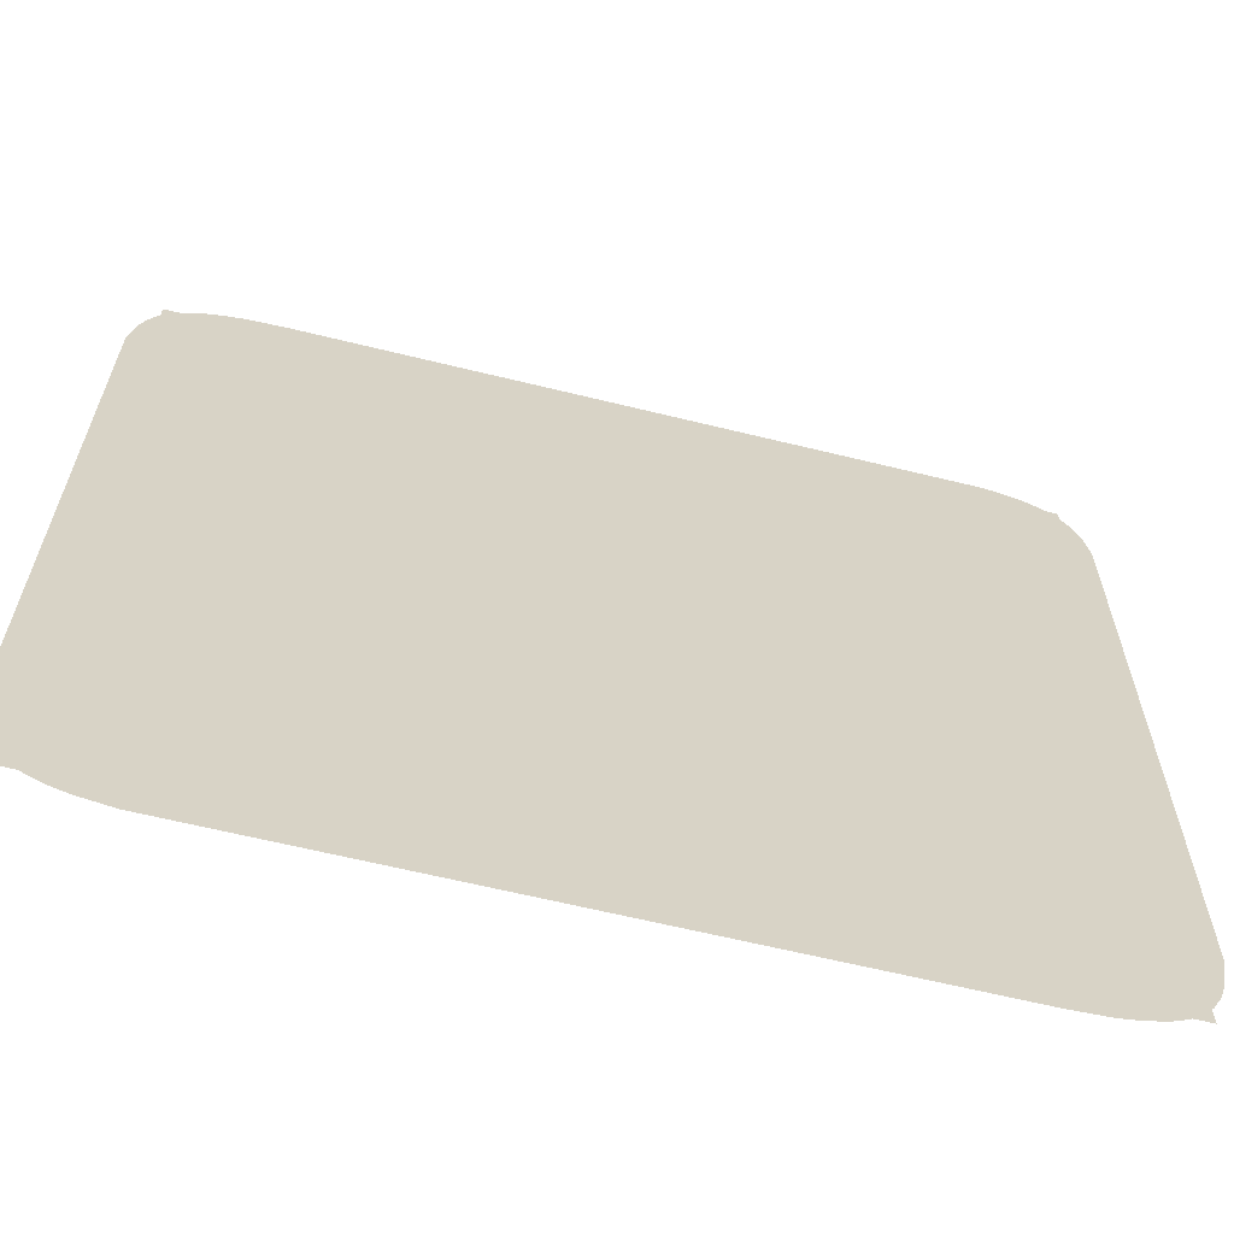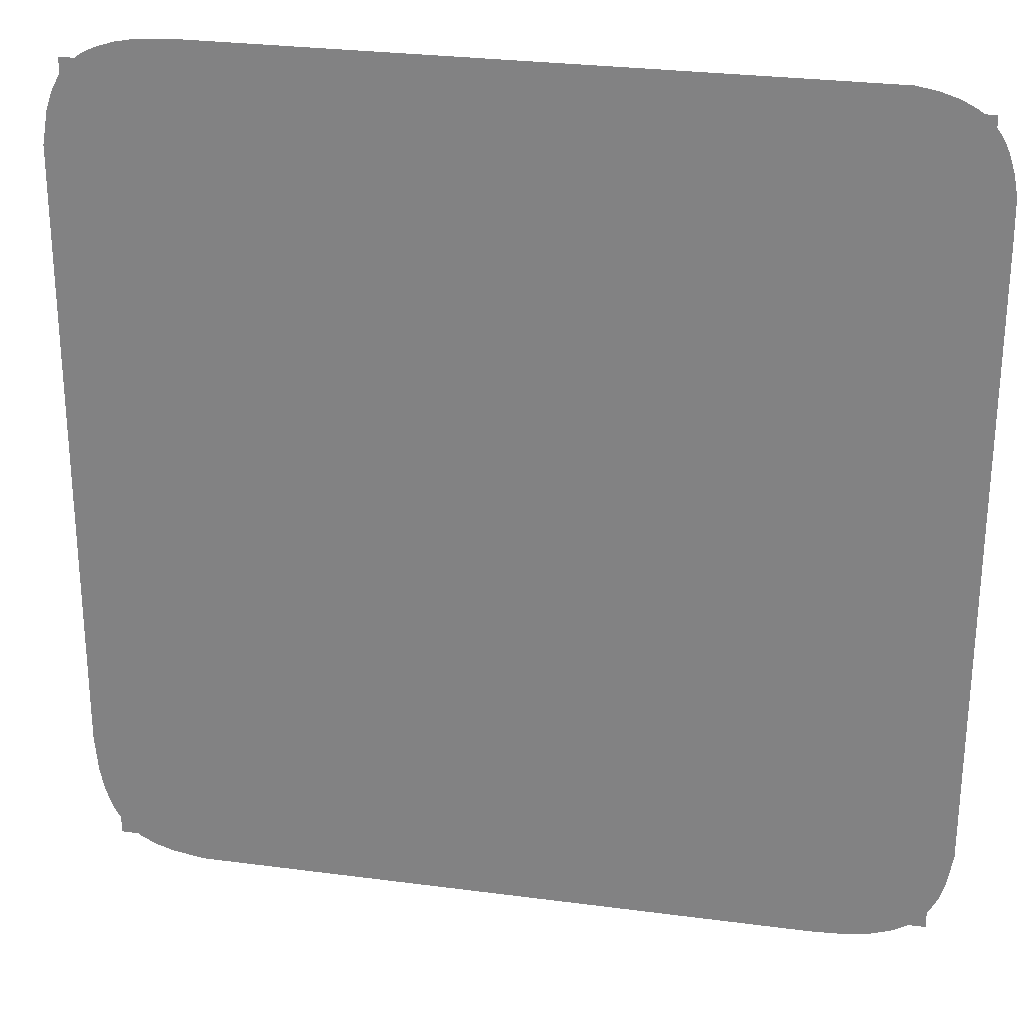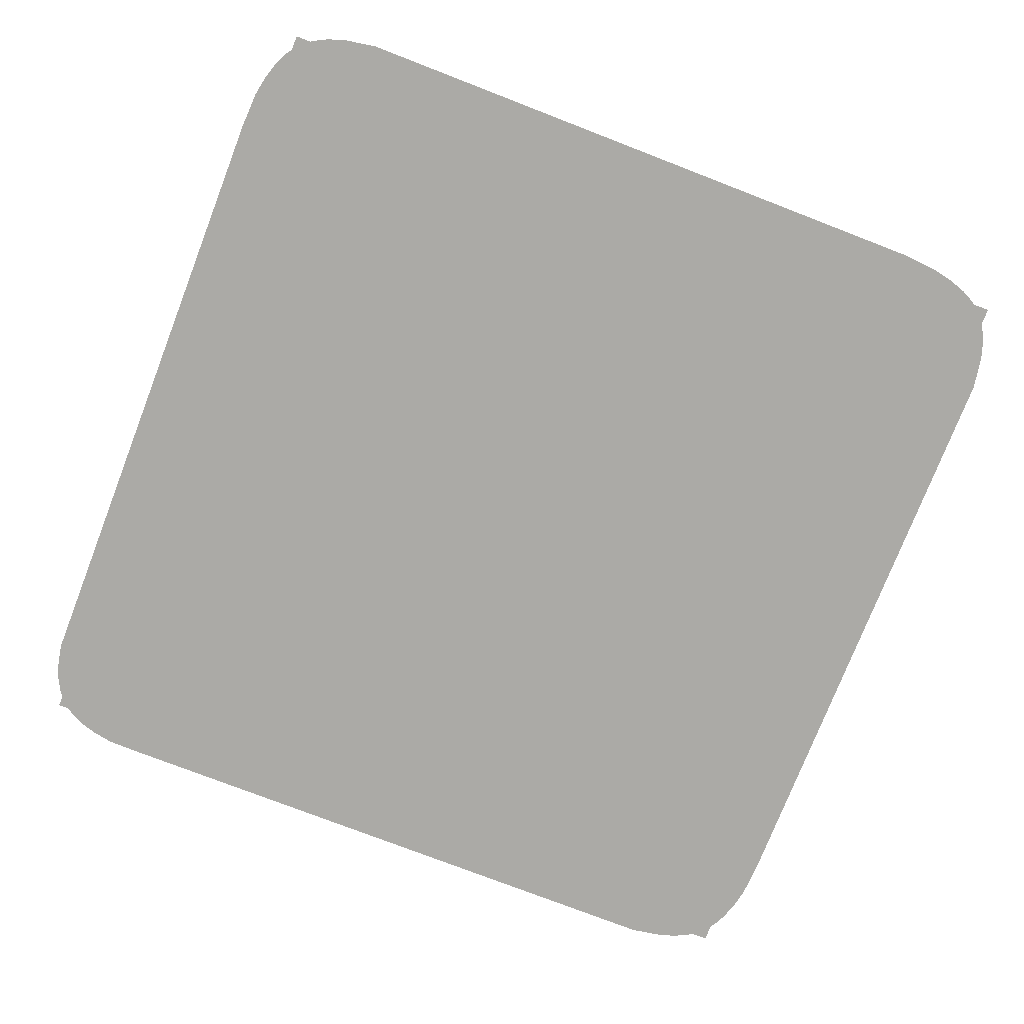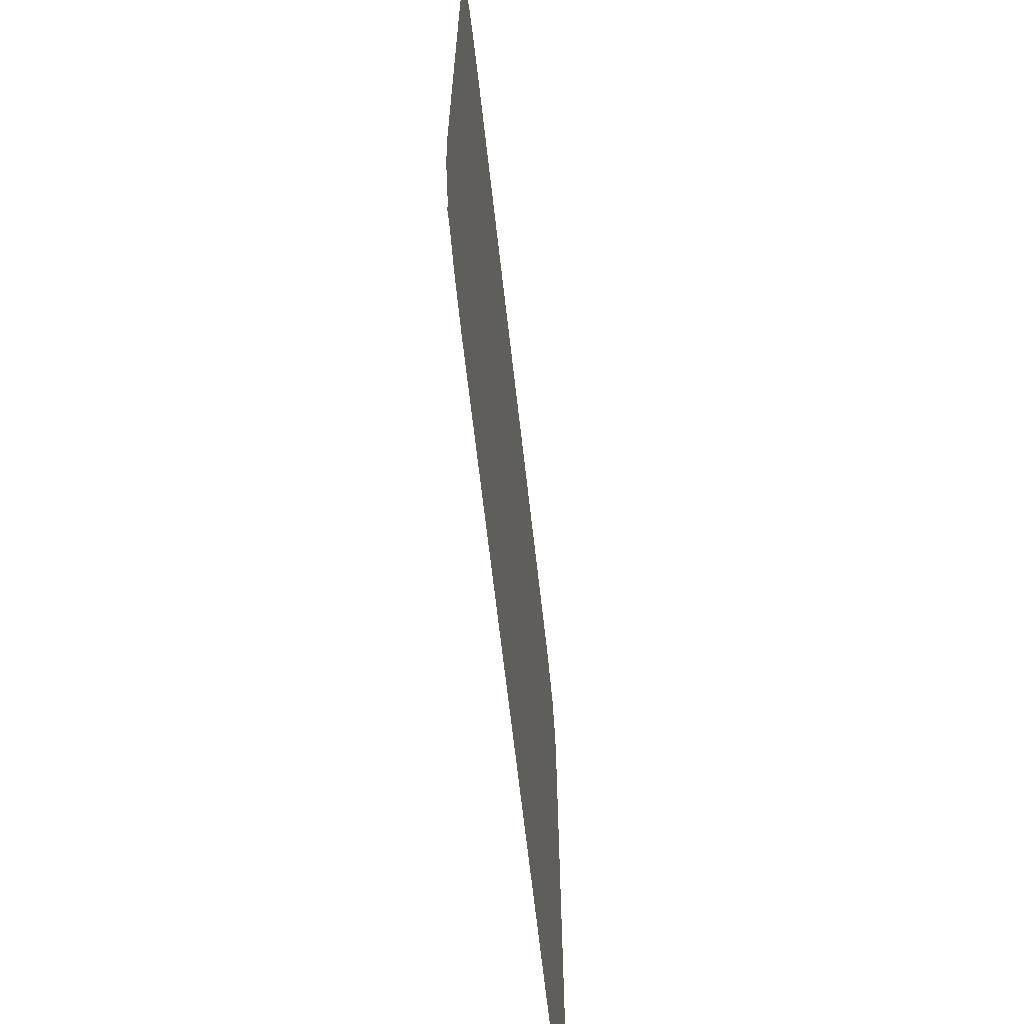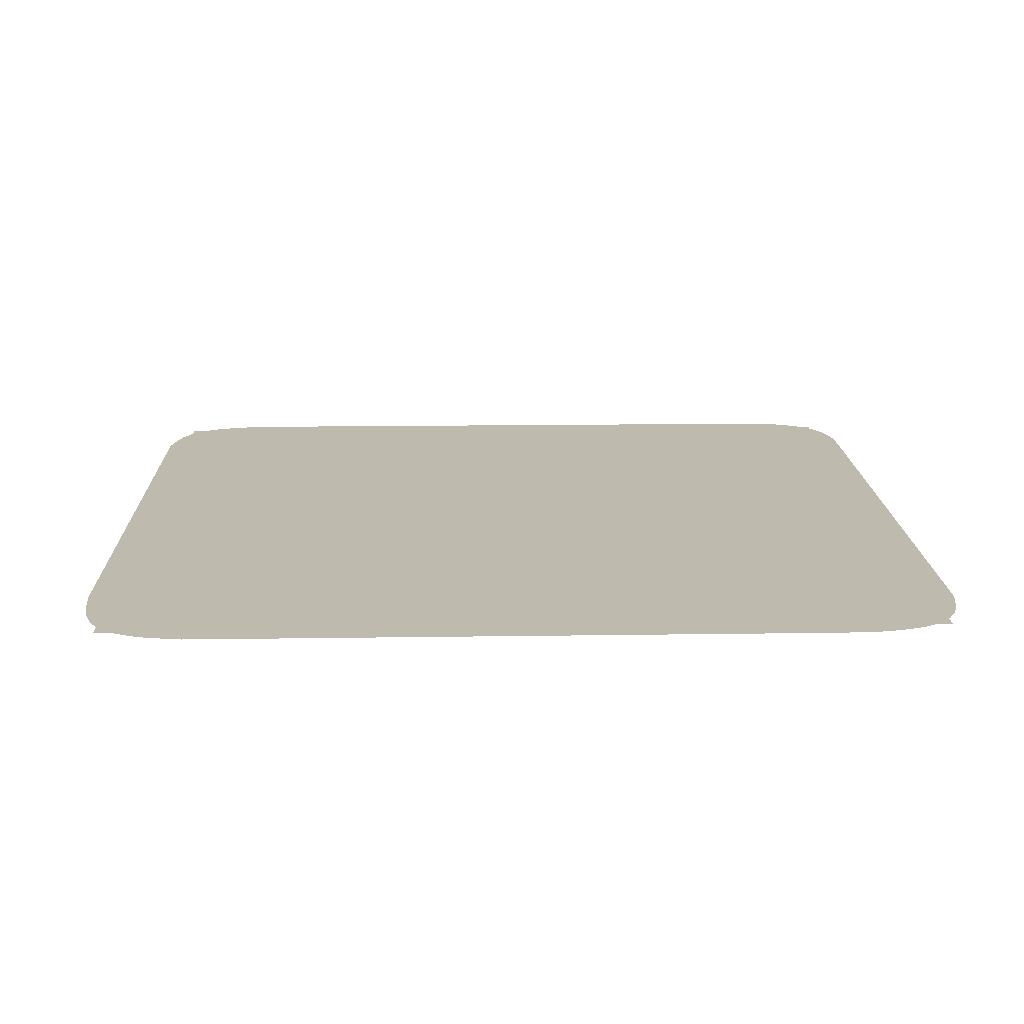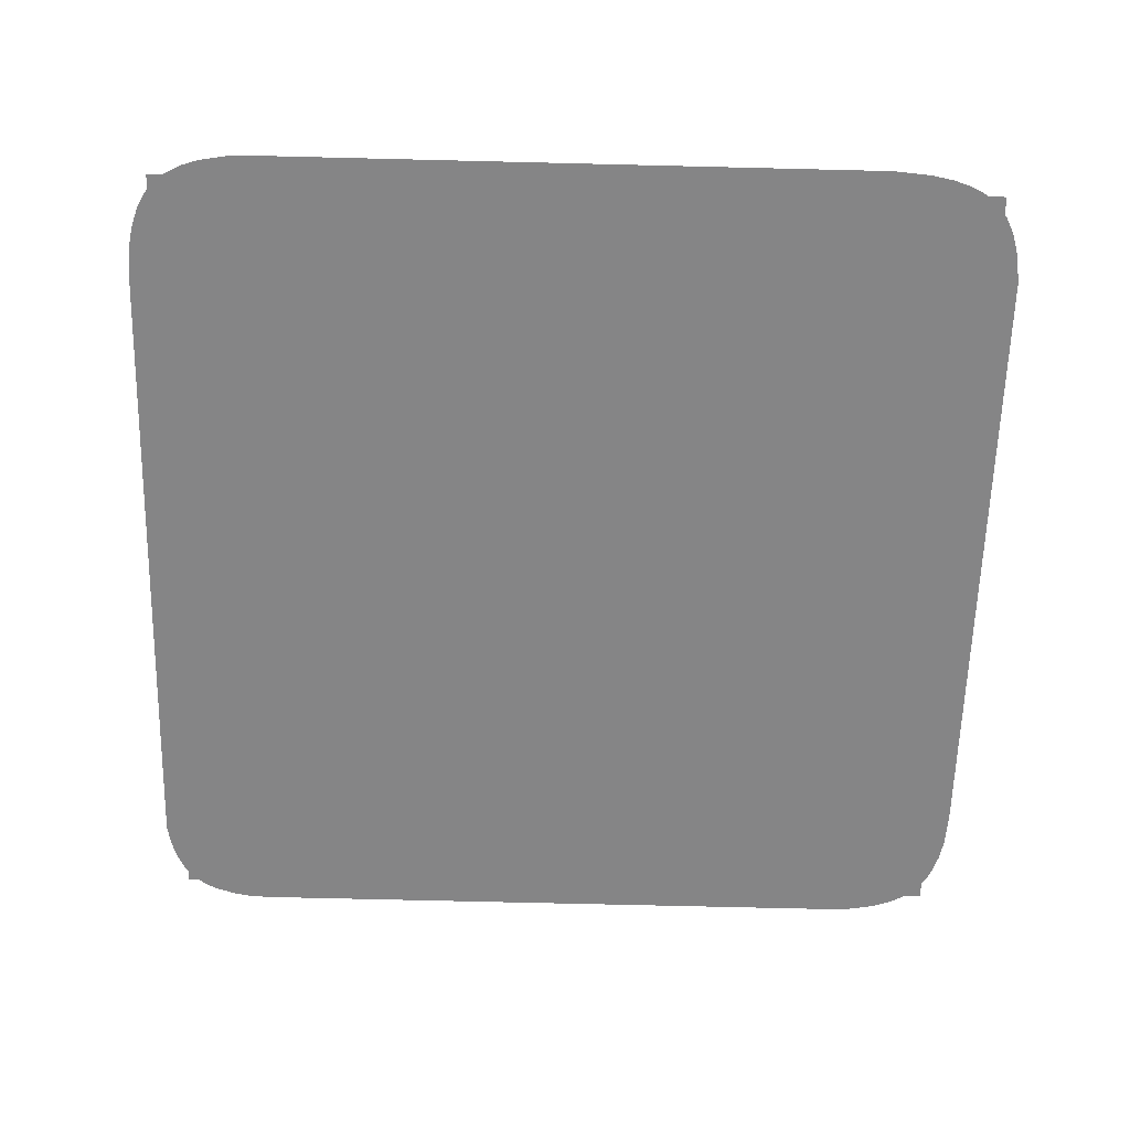
<metadata>
{"format":"obj","ext":"obj","renderer":"f3d","projection":"perspective","resolution":1024,"background":"white","views":[{"elev":-63.7,"azim":-13.9,"up":"+Y"},{"elev":26.9,"azim":11.6,"up":"+Y"},{"elev":-75.7,"azim":-111.3,"up":"+Z"},{"elev":-67.3,"azim":-83.5,"up":"+Y"},{"elev":15.7,"azim":-1.8,"up":"+Z"},{"elev":-61.9,"azim":-91.6,"up":"+Z"}]}
</metadata>
<code>
g ポリゴン平面
v 0.4629 0.4744 0
v 0.4695 0.4685 0
v 0.4754 0.4619 0
v -0.4715 0.4615 0
v -0.4654 0.4682 0
v -0.4587 0.4741 0
v 0.4722 -0.4592 0
v 0.4662 -0.4659 0
v 0.4595 -0.4719 0
v -0.4584 -0.4726 0
v -0.4652 -0.4666 0
v -0.4712 -0.4599 0
v 0.4806 0.4545 0
v 0.4852 0.4464 0
v -0.4513 0.4794 0
v -0.443 0.484 0
v 0.4521 -0.4773 0
v 0.4439 -0.4821 0
v -0.4766 -0.4525 0
v -0.4814 -0.4443 0
v 0.4556 0.4797 0
v -0.4769 0.4542 0
v 0.4776 -0.4518 0
v -0.4509 -0.4779 0
v 0.4891 0.4375 0
v -0.434 0.4881 0
v 0.4349 -0.4862 0
v -0.4856 -0.4353 0
v 0.4386 0.4883 0
v -0.4858 0.4371 0
v 0.4865 -0.4346 0
v -0.4337 -0.4868 0
v 0.3942 0.4993 0
v 0.4182 0.4948 0
v 0.4955 0.4171 0
v 0.4999 0.393 0
v -0.4135 0.4945 0
v -0.3894 0.4991 0
v 0.4144 -0.4929 0
v 0.3903 -0.4977 0
v -0.4924 -0.4148 0
v -0.4972 -0.3907 0
v -0.4926 0.4167 0
v 0.4931 -0.414 0
v -0.4132 -0.4934 0
v -0.4992 0.3791 0
v 0.4996 -0.3764 0
v -0.3755 -0.4998 0
v -0.3458 0.5011 0
v 0.3467 -0.4999 0
v -0.5011 -0.3472 0
v 0.5004 0.3494 0
f 3 2 1
f 6 5 4
f 9 8 7
f 12 11 10
f 14 13 3
f 16 15 6
f 18 17 9
f 20 19 12
f 3 1 21
f 6 4 22
f 9 7 23
f 12 10 24
f 25 14 3
f 26 16 6
f 27 18 9
f 28 20 12
f 3 21 29
f 6 22 30
f 9 23 31
f 12 24 32
f 25 3 29
f 26 6 30
f 27 9 31
f 28 12 32
f 29 34 33
f 36 35 25
f 38 37 26
f 40 39 27
f 42 41 28
f 26 30 43
f 38 26 43
f 27 31 44
f 40 27 44
f 28 32 45
f 42 28 45
f 25 29 33
f 36 25 33
f 38 43 46
f 40 44 47
f 42 45 48
f 49 38 46
f 50 40 47
f 51 42 48
f 52 36 33
f 52 33 49
f 47 52 49
f 49 46 51
f 48 50 51
f 47 49 51
f 50 47 51
g 平面
v -0.475 0.475 0
v -0.475 -0.475 0
v 0.475 0.475 0
v 0.475 -0.475 0
f 56 55 53
f 53 54 56

</code>
